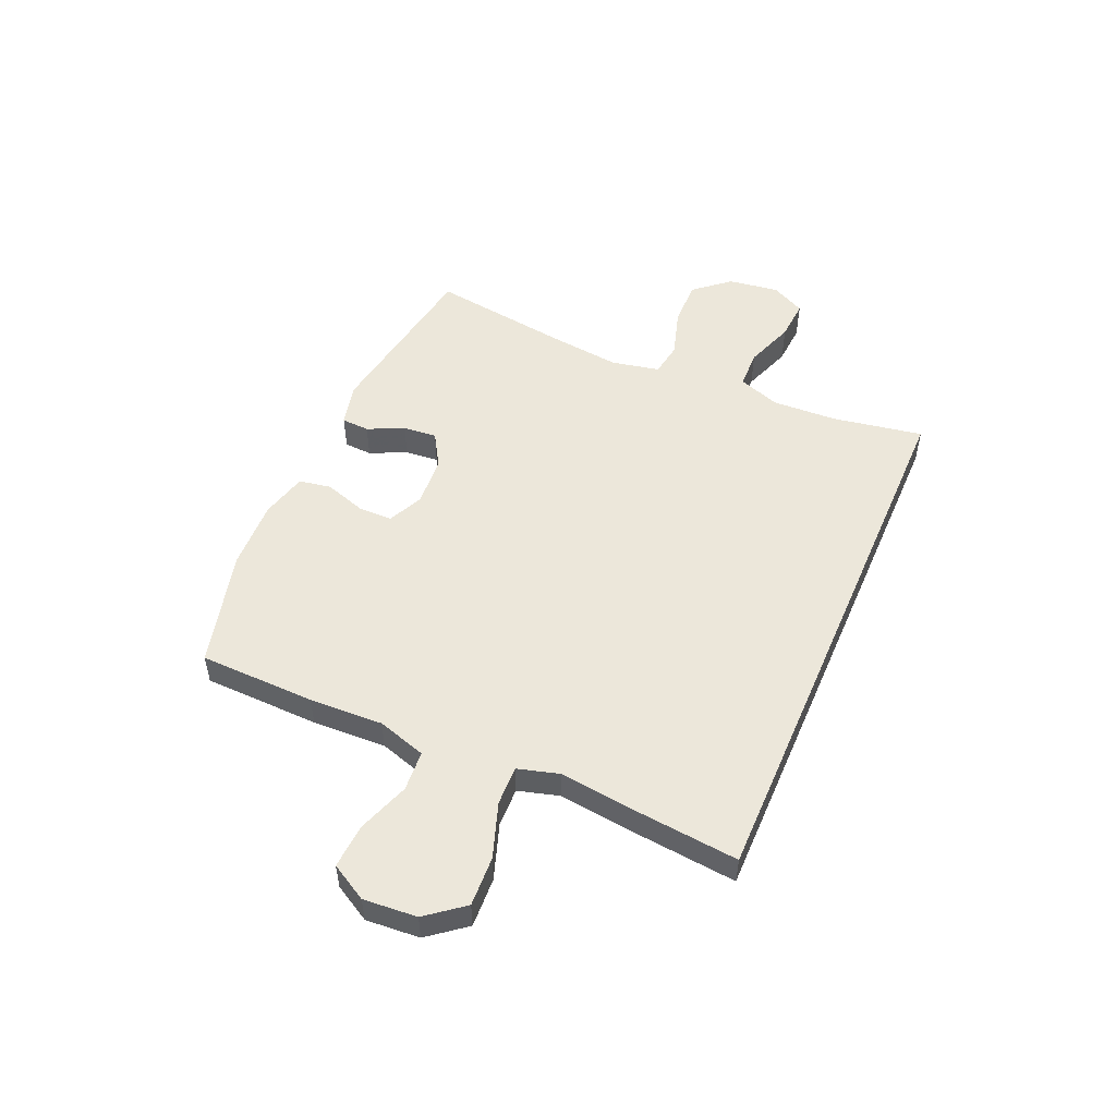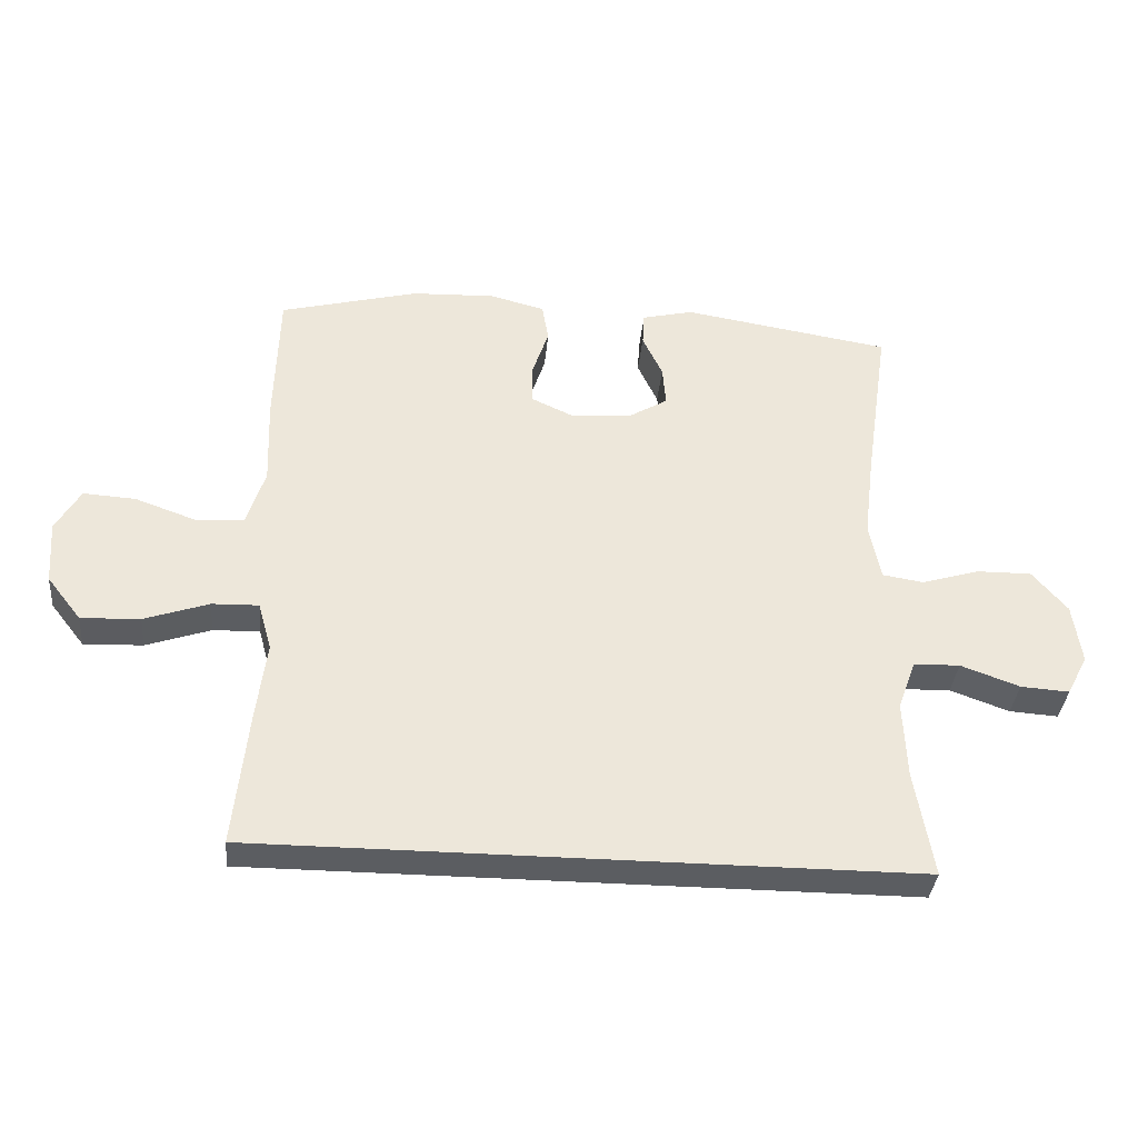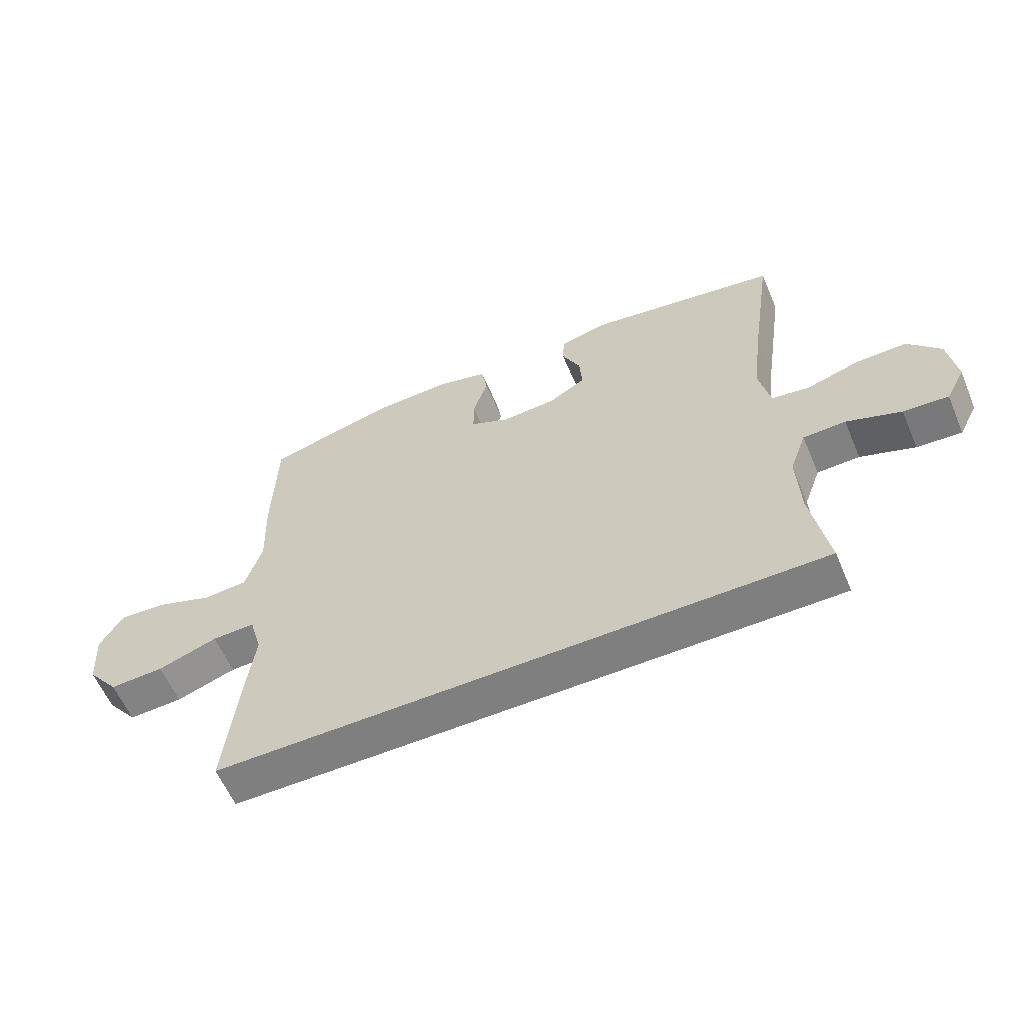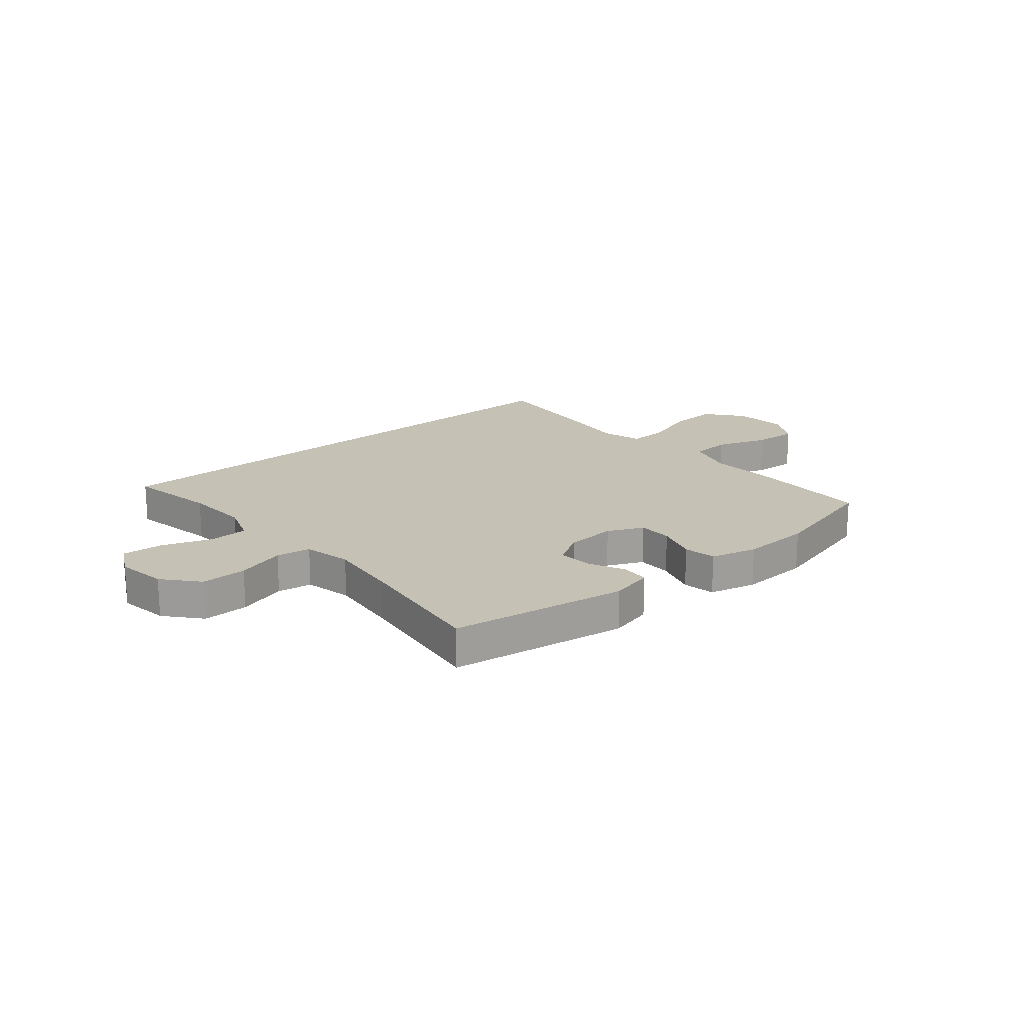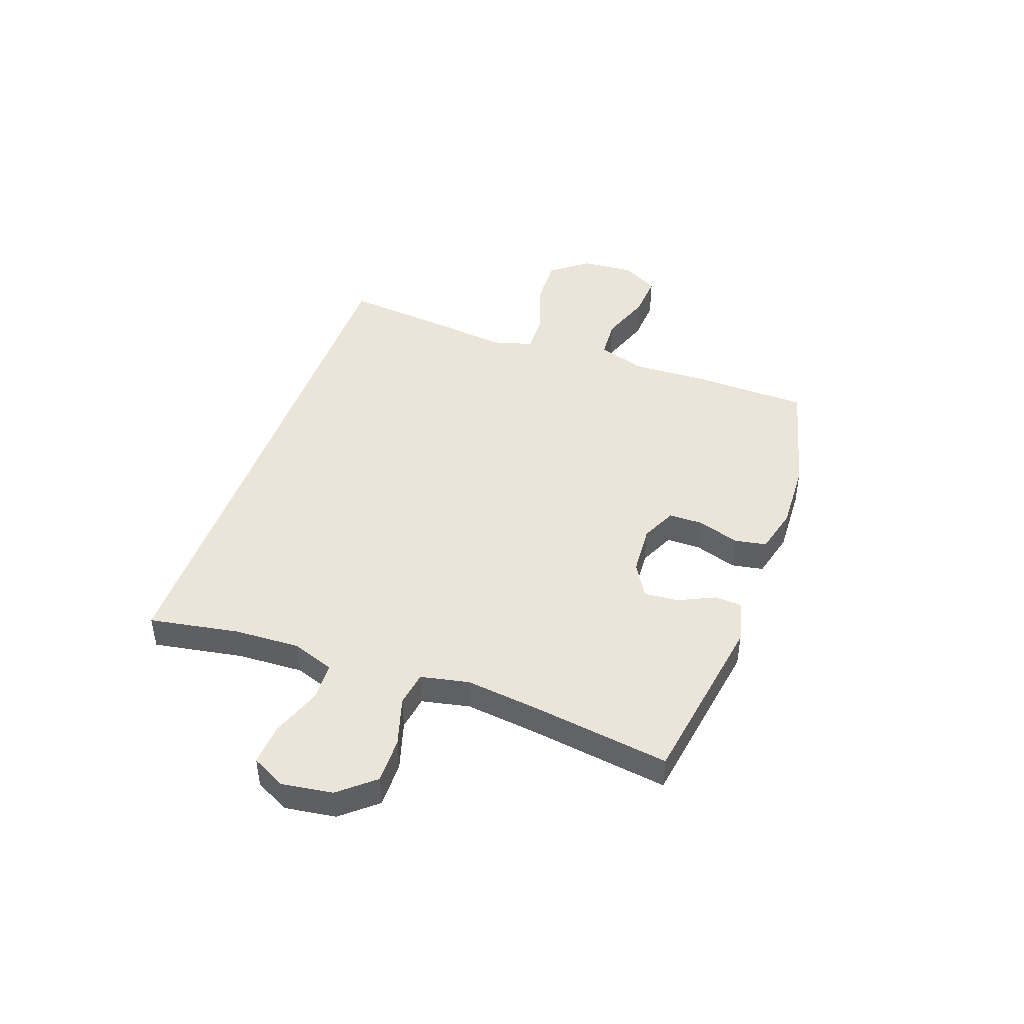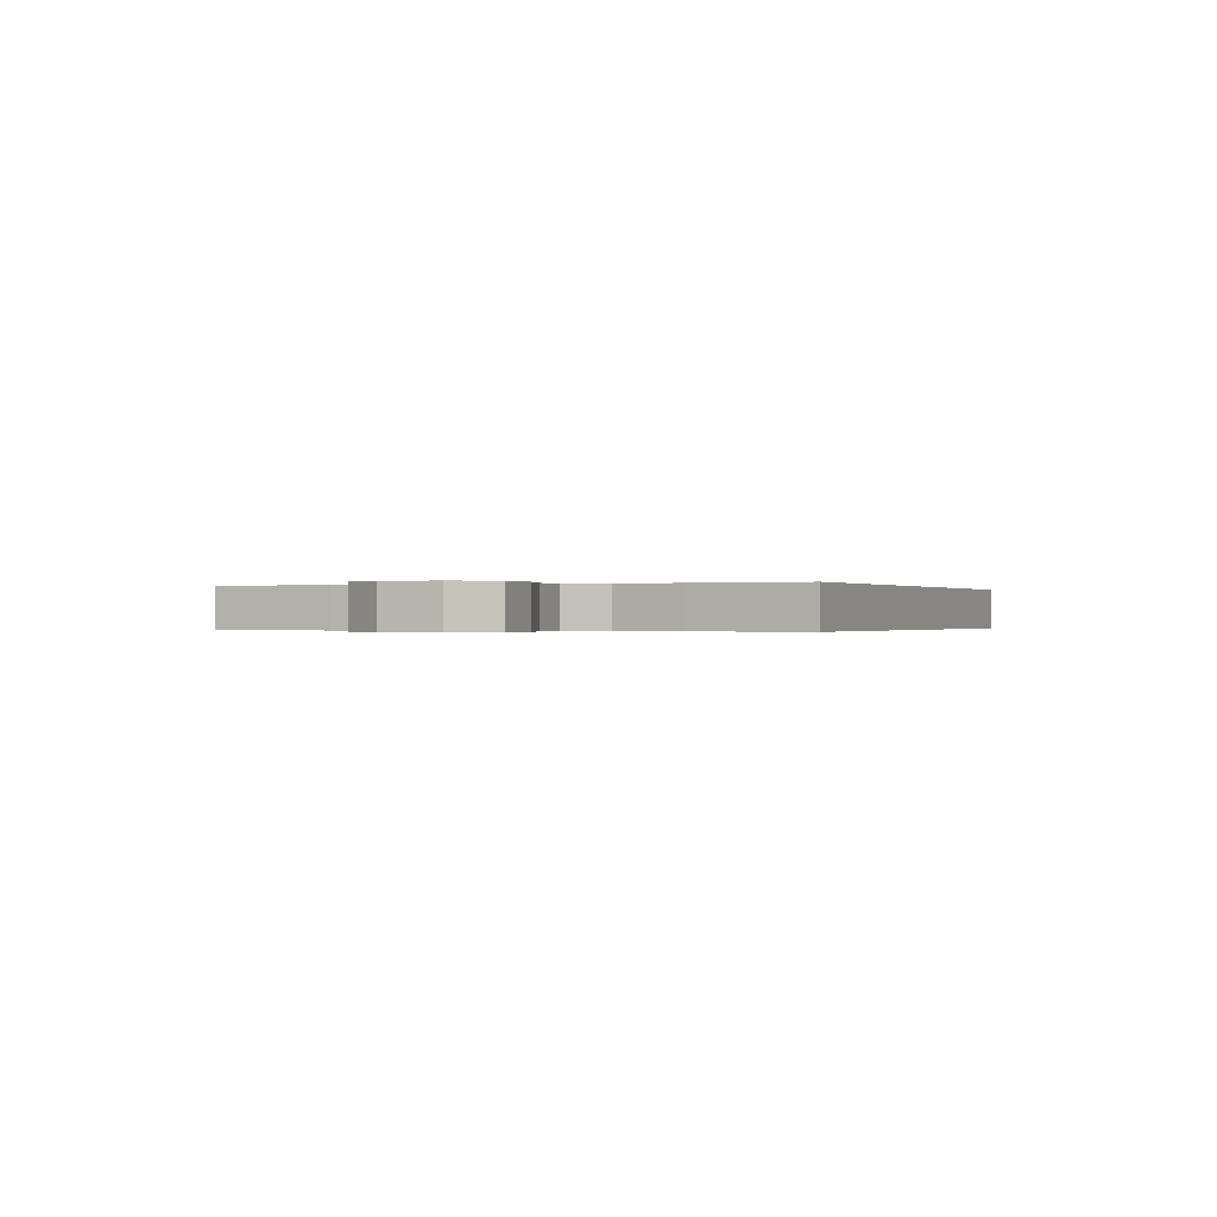
<metadata>
{"format":"obj","ext":"obj","renderer":"f3d","projection":"perspective","resolution":1024,"background":"white","views":[{"elev":51.5,"azim":113.3,"up":"+Y"},{"elev":-35.9,"azim":174.7,"up":"+Z"},{"elev":-59.8,"azim":-157.0,"up":"+Z"},{"elev":18.8,"azim":-40.6,"up":"+Y"},{"elev":45.0,"azim":-70.5,"up":"+Y"},{"elev":-0.2,"azim":113.3,"up":"+Y"}]}
</metadata>
<code>
v 0.51 0.07 -0.5
v -0.505 0.07 -0.5
v -0.477 0.07 -0.336
v -0.472 0.07 -0.216
v -0.5 0.07 -0.139
v -0.571 0.07 -0.137
v -0.662 0.07 -0.17
v -0.737 0.07 -0.175
v -0.769 0.07 -0.113
v -0.756 0.07 -0.02
v -0.702 0.07 0.044
v -0.618 0.07 0.043
v -0.528 0.07 0.016
v -0.465 0.07 0.026
v -0.447 0.07 0.114
v -0.463 0.07 0.245
v -0.5 0.07 0.5
v -0.178 0.07 0.552
v -0.099 0.07 0.533
v -0.096 0.07 0.482
v -0.127 0.07 0.416
v -0.132 0.07 0.354
v -0.07 0.07 0.317
v 0.022 0.07 0.311
v 0.087 0.07 0.341
v 0.087 0.07 0.404
v 0.062 0.07 0.479
v 0.072 0.07 0.538
v 0.157 0.07 0.56
v 0.285 0.07 0.555
v 0.5 0.07 0.5
v 0.506 0.07 0.288
v 0.501 0.07 0.153
v 0.529 0.07 0.064
v 0.603 0.07 0.059
v 0.698 0.07 0.093
v 0.779 0.07 0.098
v 0.817 0.07 0.032
v 0.81 0.07 -0.066
v 0.757 0.07 -0.134
v 0.666 0.07 -0.13
v 0.566 0.07 -0.096
v 0.494 0.07 -0.094
v 0.473 0.07 -0.169
v 0.488 0.07 -0.287
v 0.51 0 -0.5
v -0.505 0 -0.5
v -0.477 0 -0.336
v -0.472 0 -0.216
v -0.5 0 -0.139
v -0.571 0 -0.137
v -0.662 0 -0.17
v -0.737 0 -0.175
v -0.769 0 -0.113
v -0.756 0 -0.02
v -0.702 0 0.044
v -0.618 0 0.043
v -0.528 0 0.016
v -0.465 0 0.026
v -0.447 0 0.114
v -0.463 0 0.245
v -0.5 0 0.5
v -0.178 0 0.552
v -0.099 0 0.533
v -0.096 0 0.482
v -0.127 0 0.416
v -0.132 0 0.354
v -0.07 0 0.317
v 0.022 0 0.311
v 0.087 0 0.341
v 0.087 0 0.404
v 0.062 0 0.479
v 0.072 0 0.538
v 0.157 0 0.56
v 0.285 0 0.555
v 0.5 0 0.5
v 0.506 0 0.288
v 0.501 0 0.153
v 0.529 0 0.064
v 0.603 0 0.059
v 0.698 0 0.093
v 0.779 0 0.098
v 0.817 0 0.032
v 0.81 0 -0.066
v 0.757 0 -0.134
v 0.666 0 -0.13
v 0.566 0 -0.096
v 0.494 0 -0.094
v 0.473 0 -0.169
v 0.488 0 -0.287
f 1 2 3
f 45 1 3
f 44 45 3
f 43 44 3 4
f 40 41 42
f 39 40 42
f 38 39 42
f 37 38 42
f 36 37 42
f 35 36 42
f 34 35 42 43
f 43 4 5
f 34 43 5
f 33 34 5
f 31 32 33
f 30 31 33
f 29 30 33
f 28 29 33
f 27 28 33
f 26 27 33
f 25 26 33
f 33 5 6
f 25 33 6
f 24 25 6
f 19 20 21
f 18 19 21
f 17 18 21
f 16 17 21
f 15 16 21 22
f 14 15 22 23
f 11 12 13
f 10 11 13
f 9 10 13
f 8 9 13
f 7 8 13
f 6 7 13
f 6 13 14
f 6 14 23 24
f 48 47 46
f 48 46 90
f 48 90 89
f 49 48 89 88
f 87 86 85
f 87 85 84
f 87 84 83
f 87 83 82
f 87 82 81
f 87 81 80
f 88 87 80 79
f 50 49 88
f 50 88 79
f 50 79 78
f 78 77 76
f 78 76 75
f 78 75 74
f 78 74 73
f 78 73 72
f 78 72 71
f 78 71 70
f 51 50 78
f 51 78 70
f 51 70 69
f 66 65 64
f 66 64 63
f 66 63 62
f 66 62 61
f 67 66 61 60
f 68 67 60 59
f 58 57 56
f 58 56 55
f 58 55 54
f 58 54 53
f 58 53 52
f 58 52 51
f 59 58 51
f 69 68 59 51
f 1 46 47 2
f 2 47 48 3
f 3 48 49 4
f 4 49 50 5
f 5 50 51 6
f 6 51 52 7
f 7 52 53 8
f 8 53 54 9
f 9 54 55 10
f 10 55 56 11
f 11 56 57 12
f 12 57 58 13
f 13 58 59 14
f 14 59 60 15
f 15 60 61 16
f 16 61 62 17
f 17 62 63 18
f 18 63 64 19
f 19 64 65 20
f 20 65 66 21
f 21 66 67 22
f 22 67 68 23
f 23 68 69 24
f 24 69 70 25
f 25 70 71 26
f 26 71 72 27
f 27 72 73 28
f 28 73 74 29
f 29 74 75 30
f 30 75 76 31
f 31 76 77 32
f 32 77 78 33
f 33 78 79 34
f 34 79 80 35
f 35 80 81 36
f 36 81 82 37
f 37 82 83 38
f 38 83 84 39
f 39 84 85 40
f 40 85 86 41
f 41 86 87 42
f 42 87 88 43
f 43 88 89 44
f 44 89 90 45
f 45 90 46 1

</code>
